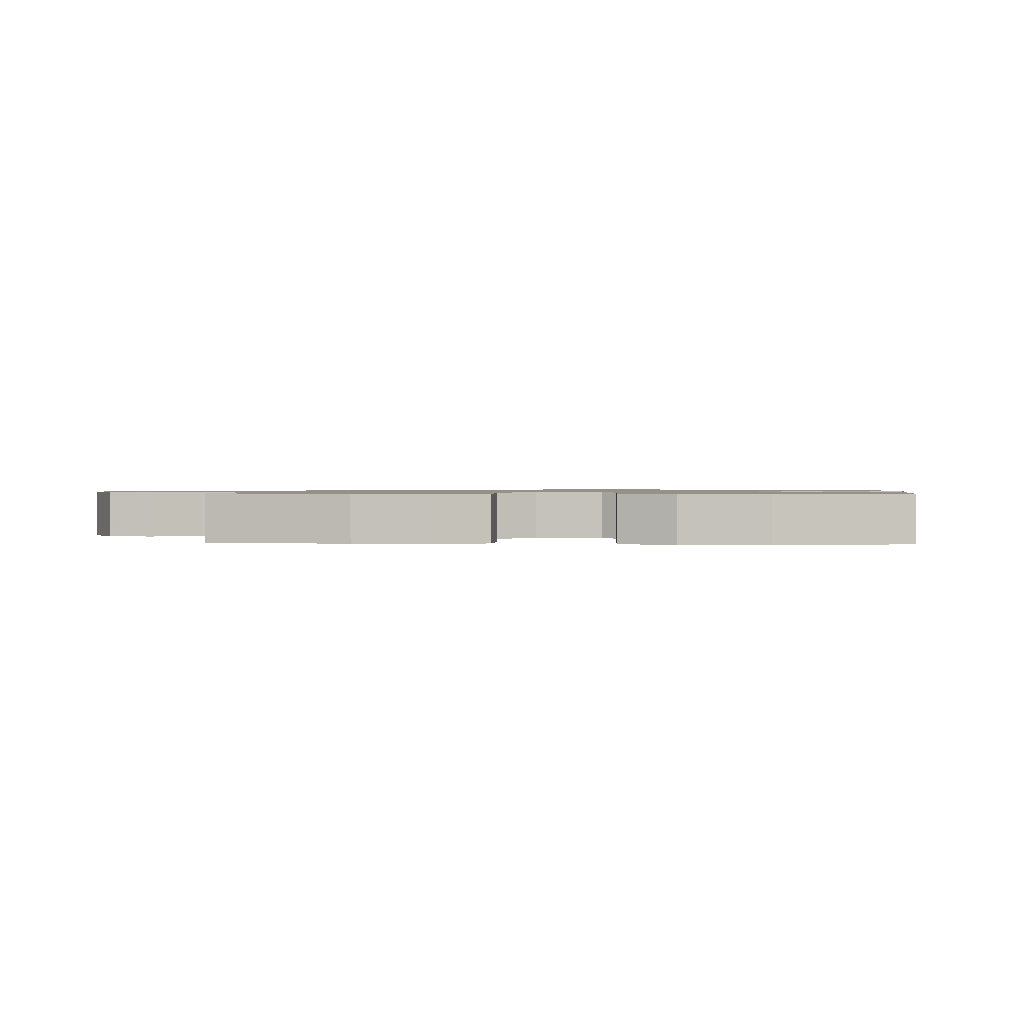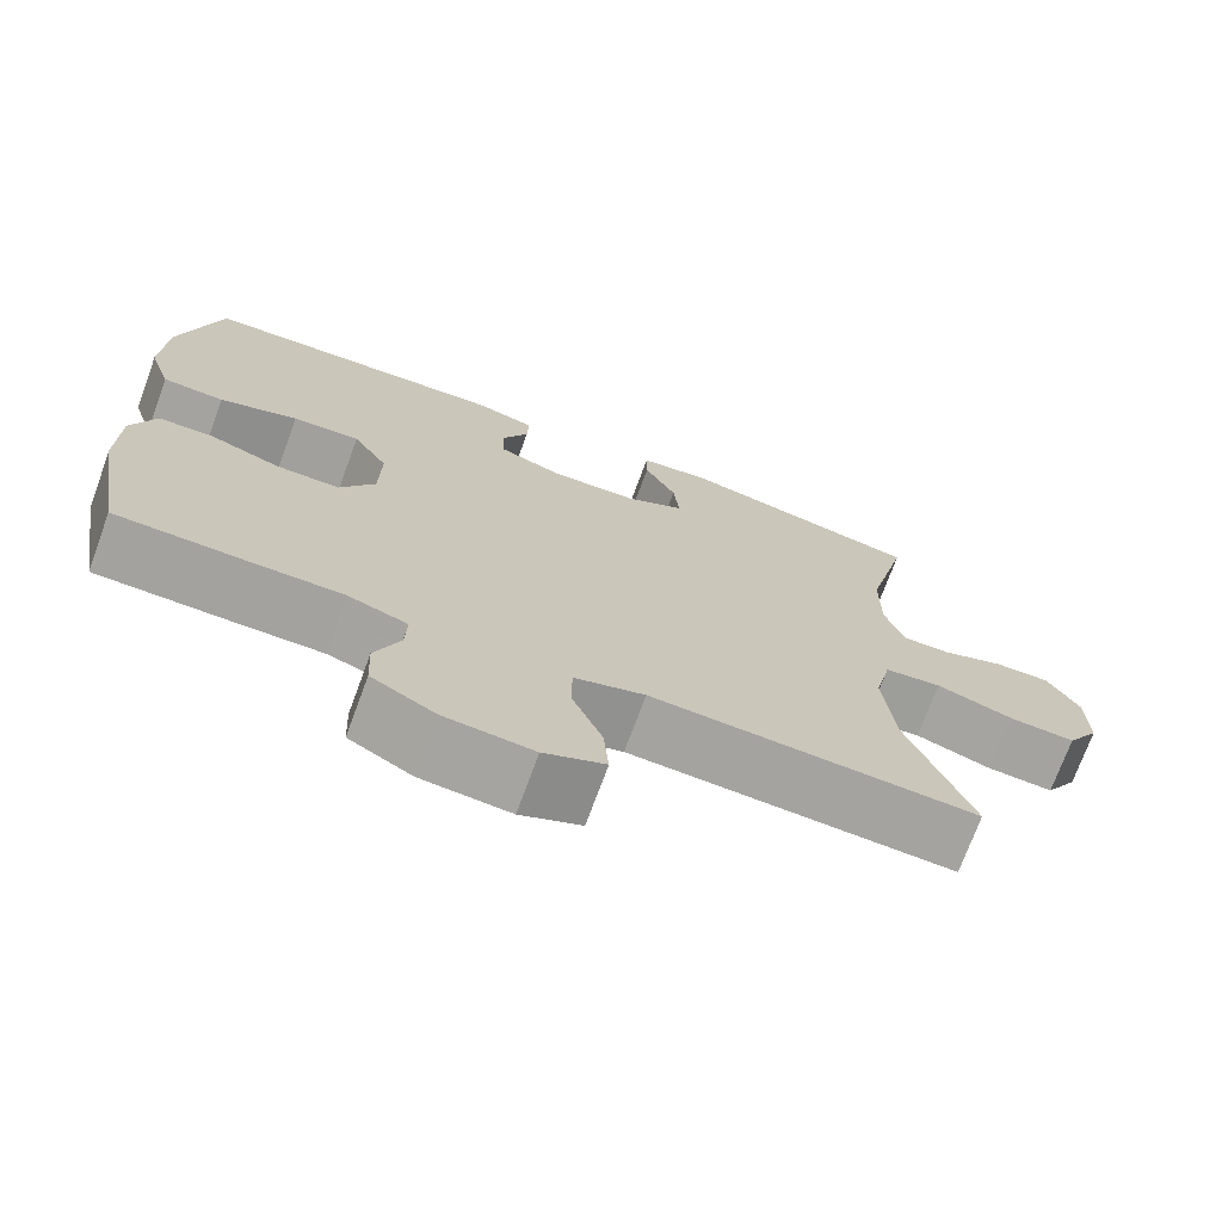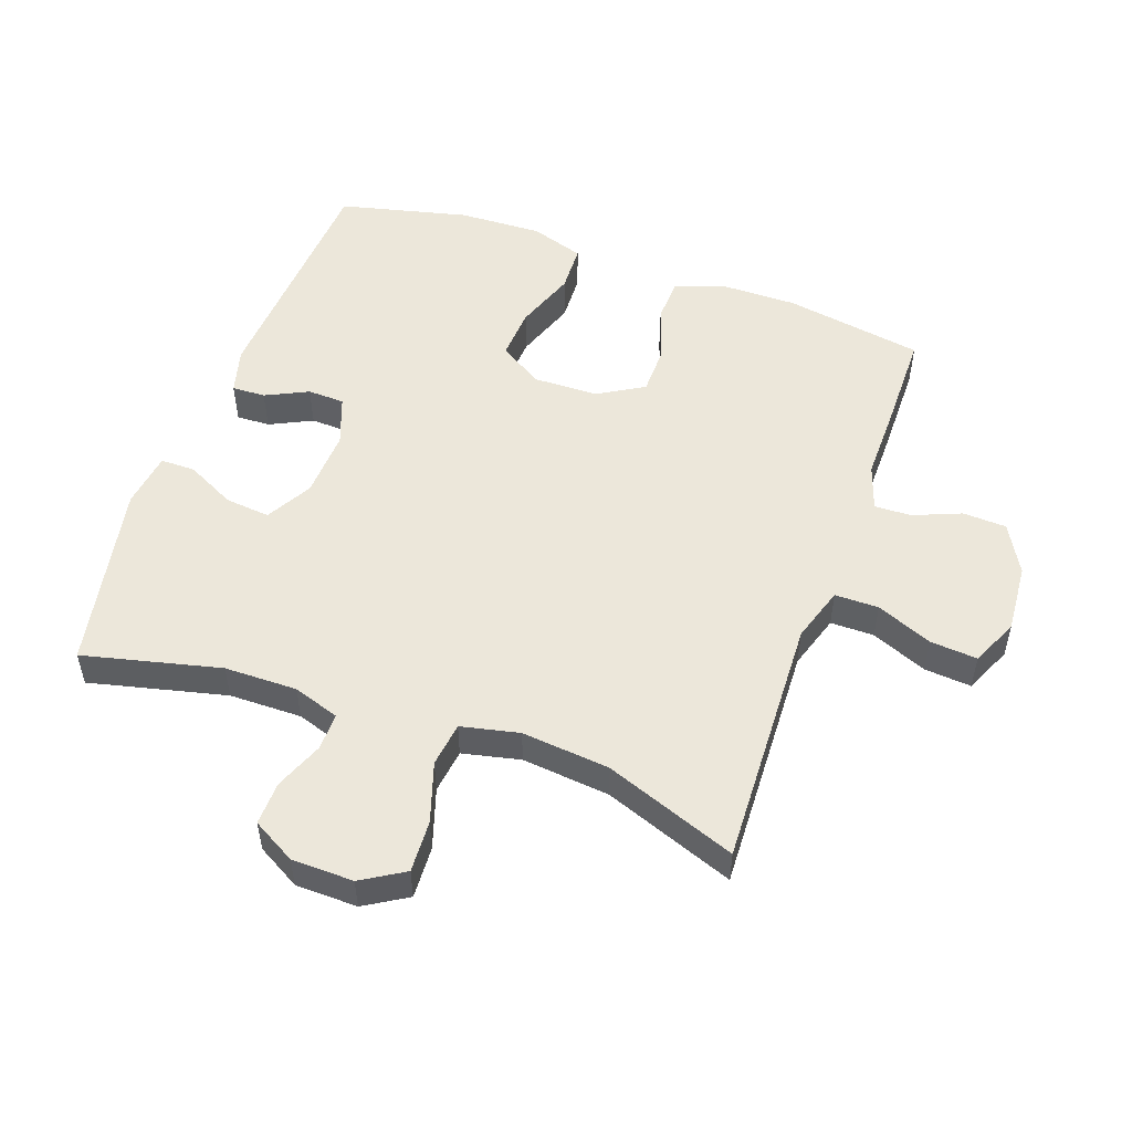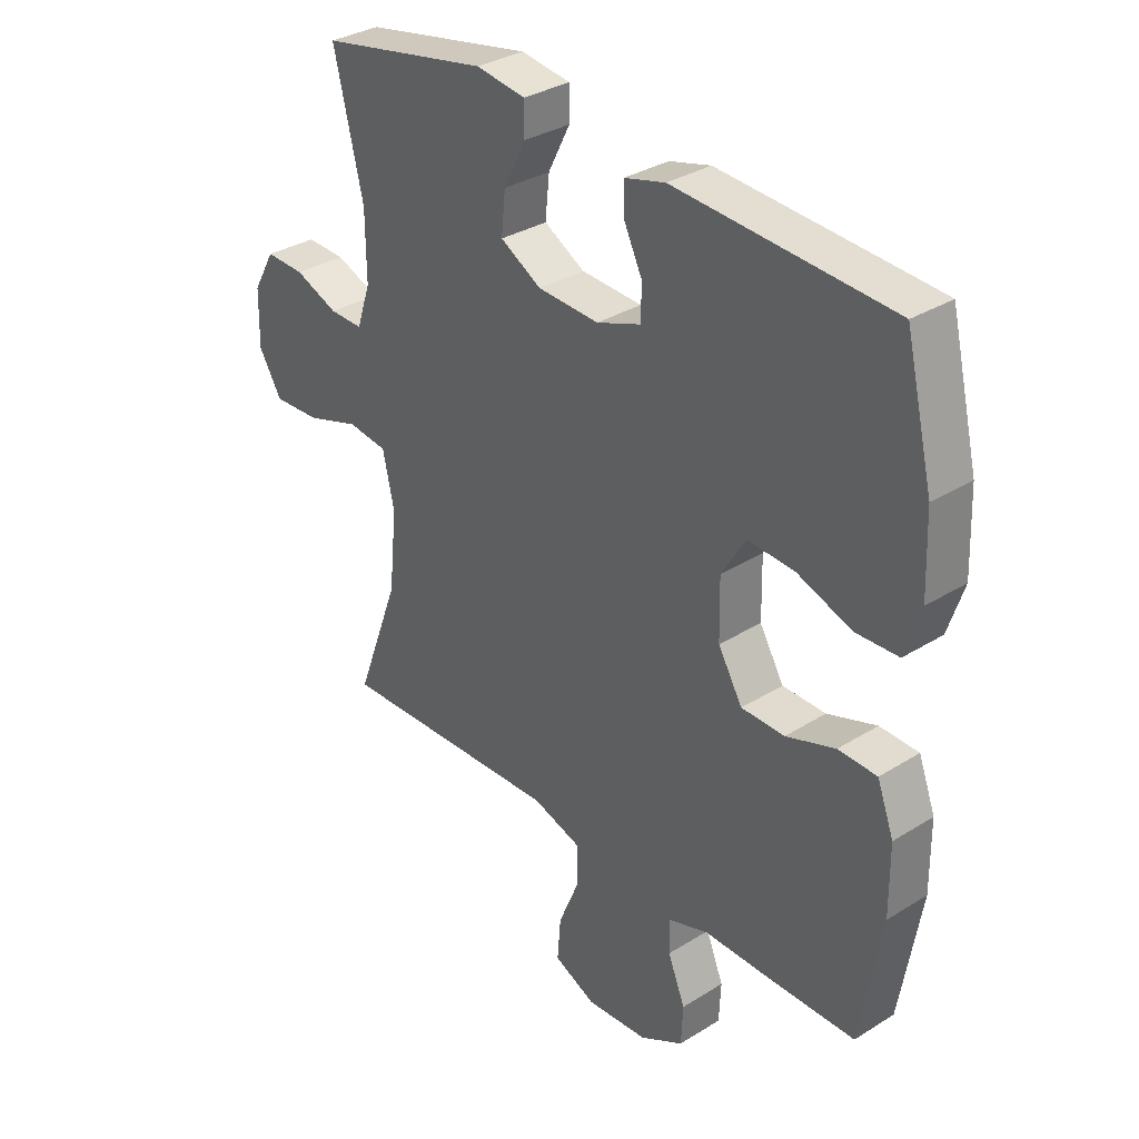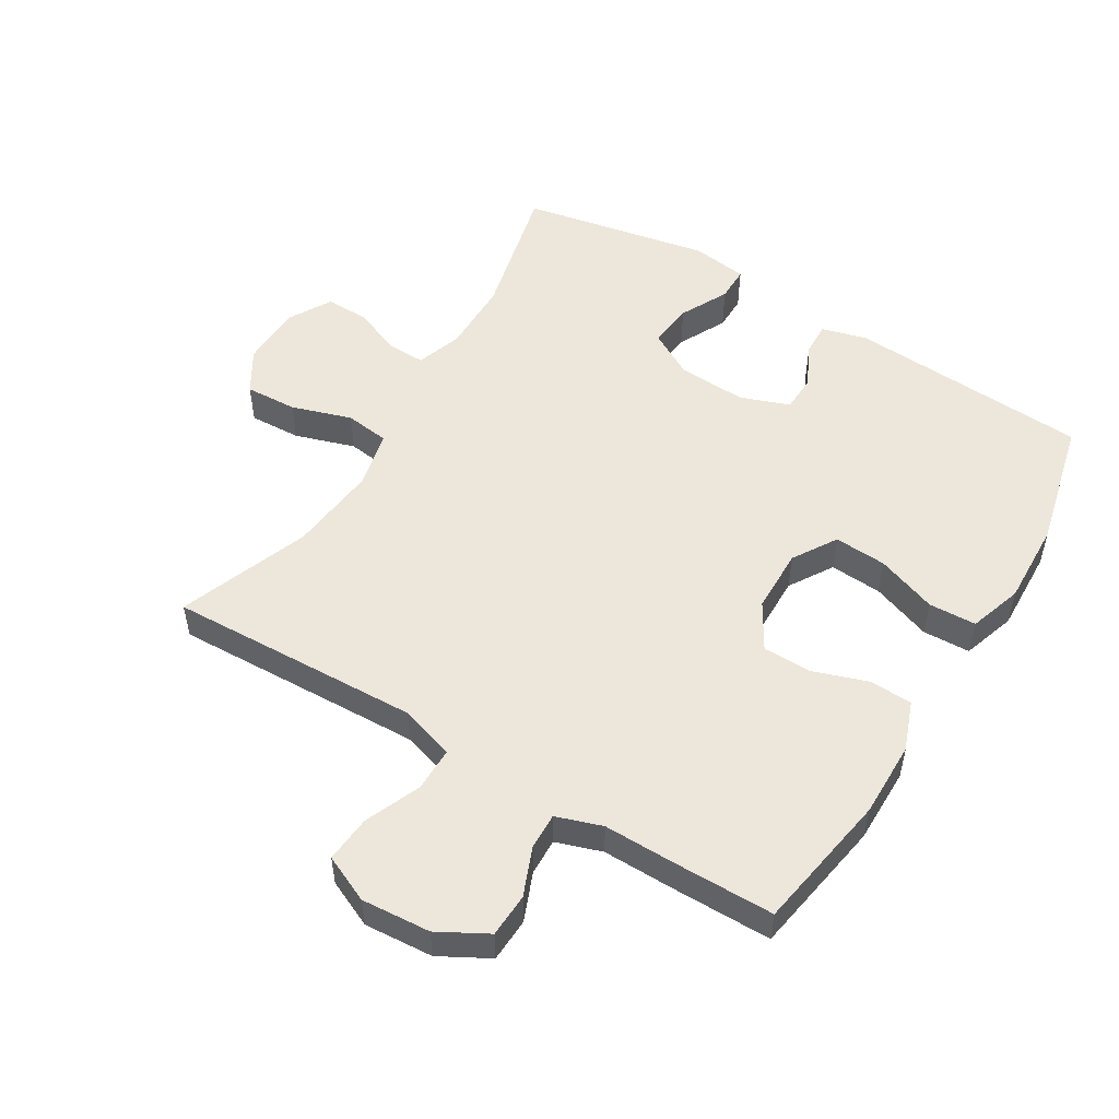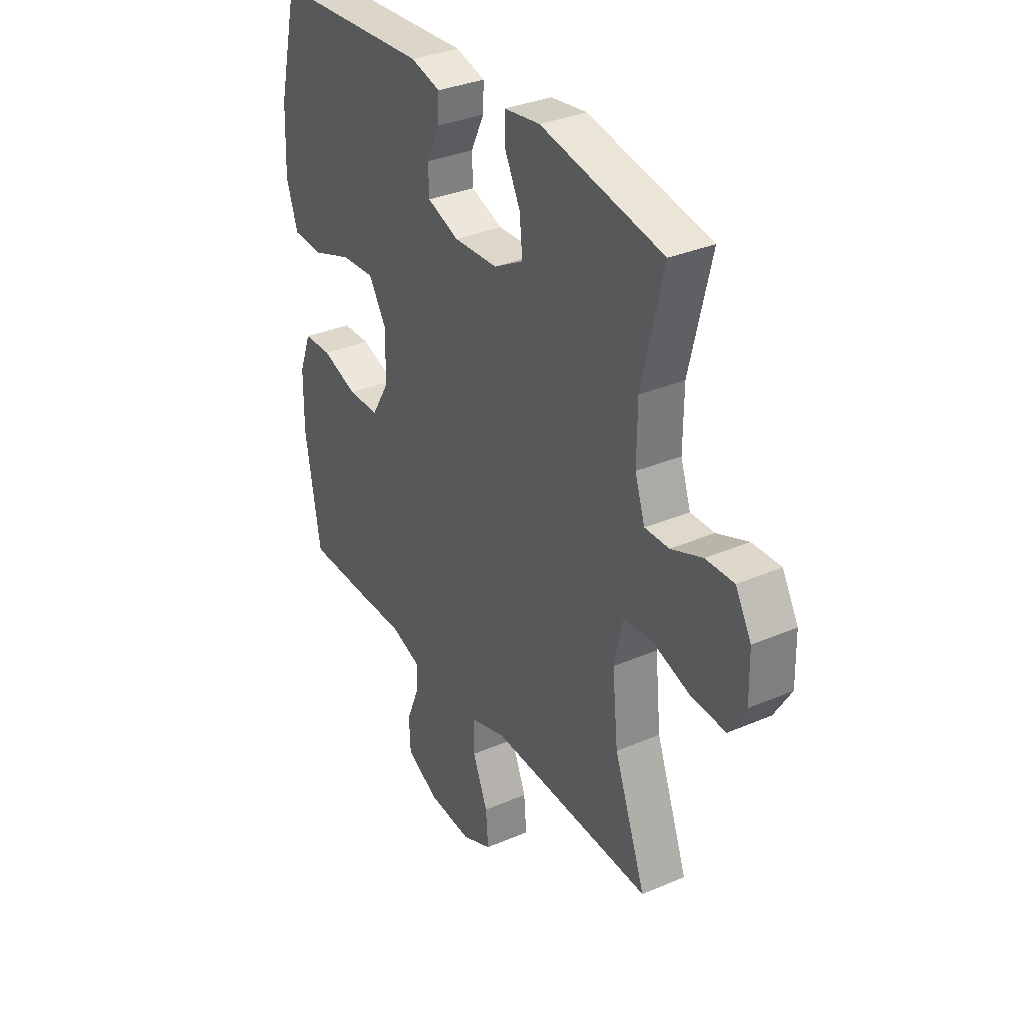
<metadata>
{"format":"obj","ext":"obj","renderer":"f3d","projection":"perspective","resolution":1024,"background":"white","views":[{"elev":0.9,"azim":-85.4,"up":"+Y"},{"elev":-72.5,"azim":-20.2,"up":"+Z"},{"elev":52.2,"azim":109.6,"up":"+Y"},{"elev":32.9,"azim":-130.7,"up":"+Z"},{"elev":52.3,"azim":-148.7,"up":"+Y"},{"elev":33.3,"azim":59.5,"up":"+Z"}]}
</metadata>
<code>
v -0.5 0.07 0.5
v -0.126 0.07 0.523
v -0.055 0.07 0.504
v -0.057 0.07 0.452
v -0.089 0.07 0.386
v -0.087 0.07 0.329
v -0.011 0.07 0.301
v 0.095 0.07 0.306
v 0.166 0.07 0.346
v 0.159 0.07 0.416
v 0.121 0.07 0.491
v 0.121 0.07 0.545
v 0.207 0.07 0.557
v 0.5 0.07 0.5
v 0.449 0.07 0.287
v 0.448 0.07 0.174
v 0.472 0.07 0.102
v 0.53 0.07 0.103
v 0.605 0.07 0.133
v 0.673 0.07 0.135
v 0.711 0.07 0.068
v 0.713 0.07 -0.028
v 0.673 0.07 -0.094
v 0.592 0.07 -0.09
v 0.499 0.07 -0.06
v 0.43 0.07 -0.069
v 0.41 0.07 -0.159
v 0.424 0.07 -0.296
v 0.5 0.07 -0.5
v 0.241 0.07 -0.49
v 0.108 0.07 -0.485
v 0.023 0.07 -0.512
v 0.023 0.07 -0.58
v 0.059 0.07 -0.667
v 0.065 0.07 -0.74
v -0.008 0.07 -0.773
v -0.115 0.07 -0.765
v -0.191 0.07 -0.723
v -0.194 0.07 -0.655
v -0.164 0.07 -0.581
v -0.162 0.07 -0.524
v -0.233 0.07 -0.5
v -0.345 0.07 -0.501
v -0.5 0.07 -0.5
v -0.536 0.07 -0.285
v -0.535 0.07 -0.167
v -0.506 0.07 -0.09
v -0.439 0.07 -0.088
v -0.354 0.07 -0.117
v -0.279 0.07 -0.116
v -0.237 0.07 -0.045
v -0.235 0.07 0.055
v -0.277 0.07 0.123
v -0.358 0.07 0.118
v -0.452 0.07 0.084
v -0.526 0.07 0.087
v -0.553 0.07 0.17
v -0.548 0.07 0.3
v -0.5 0 0.5
v -0.126 0 0.523
v -0.055 0 0.504
v -0.057 0 0.452
v -0.089 0 0.386
v -0.087 0 0.329
v -0.011 0 0.301
v 0.095 0 0.306
v 0.166 0 0.346
v 0.159 0 0.416
v 0.121 0 0.491
v 0.121 0 0.545
v 0.207 0 0.557
v 0.5 0 0.5
v 0.449 0 0.287
v 0.448 0 0.174
v 0.472 0 0.102
v 0.53 0 0.103
v 0.605 0 0.133
v 0.673 0 0.135
v 0.711 0 0.068
v 0.713 0 -0.028
v 0.673 0 -0.094
v 0.592 0 -0.09
v 0.499 0 -0.06
v 0.43 0 -0.069
v 0.41 0 -0.159
v 0.424 0 -0.296
v 0.5 0 -0.5
v 0.241 0 -0.49
v 0.108 0 -0.485
v 0.023 0 -0.512
v 0.023 0 -0.58
v 0.059 0 -0.667
v 0.065 0 -0.74
v -0.008 0 -0.773
v -0.115 0 -0.765
v -0.191 0 -0.723
v -0.194 0 -0.655
v -0.164 0 -0.581
v -0.162 0 -0.524
v -0.233 0 -0.5
v -0.345 0 -0.501
v -0.5 0 -0.5
v -0.536 0 -0.285
v -0.535 0 -0.167
v -0.506 0 -0.09
v -0.439 0 -0.088
v -0.354 0 -0.117
v -0.279 0 -0.116
v -0.237 0 -0.045
v -0.235 0 0.055
v -0.277 0 0.123
v -0.358 0 0.118
v -0.452 0 0.084
v -0.526 0 0.087
v -0.553 0 0.17
v -0.548 0 0.3
f 3 4 5
f 2 3 5
f 1 2 5
f 58 1 5
f 57 58 5
f 56 57 5
f 55 56 5
f 54 55 5
f 53 54 5 6
f 52 53 6 7
f 51 52 7 8
f 50 51 8 9
f 47 48 49
f 46 47 49
f 45 46 49
f 44 45 49
f 43 44 49
f 42 43 49
f 41 42 49 50
f 38 39 40
f 37 38 40
f 36 37 40
f 35 36 40
f 34 35 40
f 33 34 40
f 32 33 40 41
f 41 50 9
f 32 41 9
f 31 32 9
f 28 29 30
f 30 31 9
f 28 30 9
f 27 28 9
f 23 24 25
f 22 23 25
f 21 22 25
f 20 21 25
f 19 20 25
f 18 19 25
f 17 18 25 26
f 16 17 26
f 27 9 10
f 26 27 10
f 16 26 10
f 15 16 10
f 13 14 15
f 12 13 15
f 11 12 15
f 10 11 15
f 63 62 61
f 63 61 60
f 63 60 59
f 63 59 116
f 63 116 115
f 63 115 114
f 63 114 113
f 63 113 112
f 64 63 112 111
f 65 64 111 110
f 66 65 110 109
f 67 66 109 108
f 107 106 105
f 107 105 104
f 107 104 103
f 107 103 102
f 107 102 101
f 107 101 100
f 108 107 100 99
f 98 97 96
f 98 96 95
f 98 95 94
f 98 94 93
f 98 93 92
f 98 92 91
f 99 98 91 90
f 67 108 99
f 67 99 90
f 67 90 89
f 88 87 86
f 67 89 88
f 67 88 86
f 67 86 85
f 83 82 81
f 83 81 80
f 83 80 79
f 83 79 78
f 83 78 77
f 83 77 76
f 84 83 76 75
f 84 75 74
f 68 67 85
f 68 85 84
f 68 84 74
f 68 74 73
f 73 72 71
f 73 71 70
f 73 70 69
f 73 69 68
f 1 59 60 2
f 2 60 61 3
f 3 61 62 4
f 4 62 63 5
f 5 63 64 6
f 6 64 65 7
f 7 65 66 8
f 8 66 67 9
f 9 67 68 10
f 10 68 69 11
f 11 69 70 12
f 12 70 71 13
f 13 71 72 14
f 14 72 73 15
f 15 73 74 16
f 16 74 75 17
f 17 75 76 18
f 18 76 77 19
f 19 77 78 20
f 20 78 79 21
f 21 79 80 22
f 22 80 81 23
f 23 81 82 24
f 24 82 83 25
f 25 83 84 26
f 26 84 85 27
f 27 85 86 28
f 28 86 87 29
f 29 87 88 30
f 30 88 89 31
f 31 89 90 32
f 32 90 91 33
f 33 91 92 34
f 34 92 93 35
f 35 93 94 36
f 36 94 95 37
f 37 95 96 38
f 38 96 97 39
f 39 97 98 40
f 40 98 99 41
f 41 99 100 42
f 42 100 101 43
f 43 101 102 44
f 44 102 103 45
f 45 103 104 46
f 46 104 105 47
f 47 105 106 48
f 48 106 107 49
f 49 107 108 50
f 50 108 109 51
f 51 109 110 52
f 52 110 111 53
f 53 111 112 54
f 54 112 113 55
f 55 113 114 56
f 56 114 115 57
f 57 115 116 58
f 58 116 59 1

</code>
